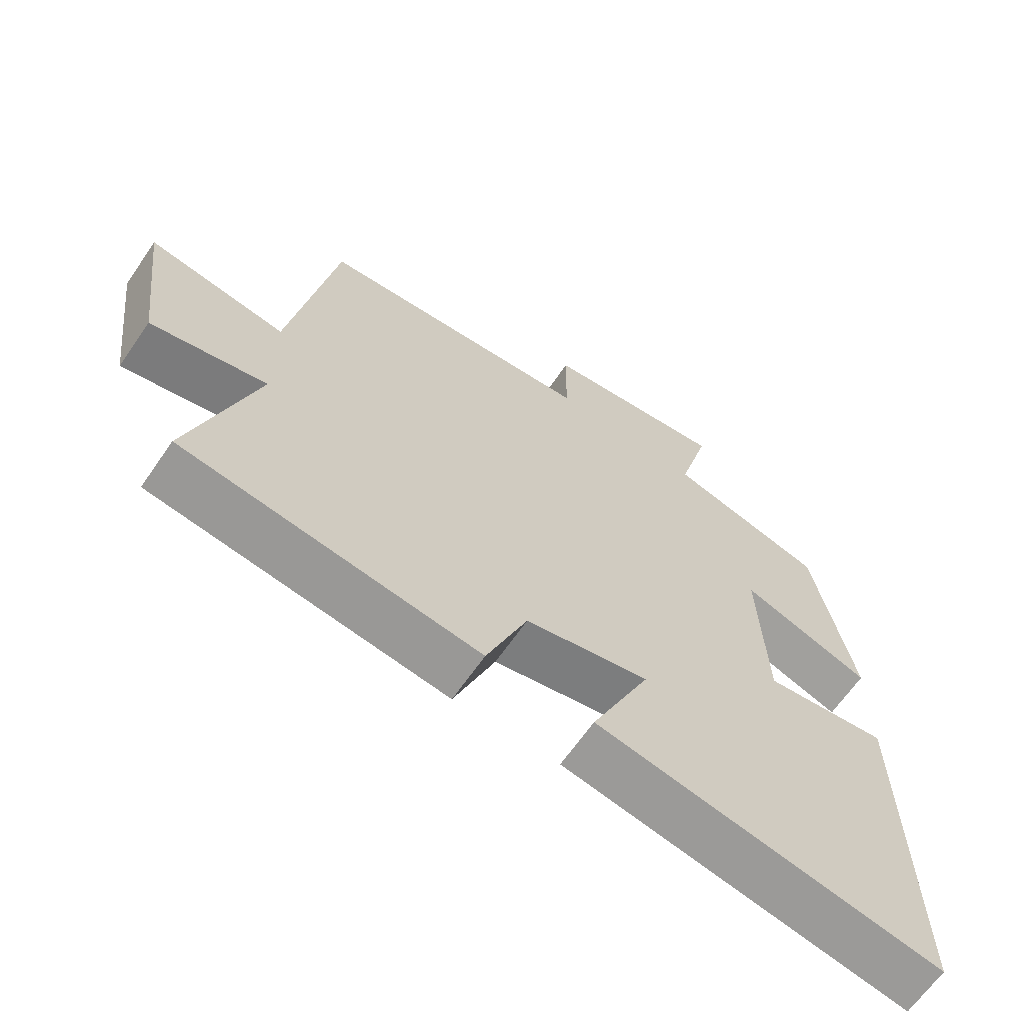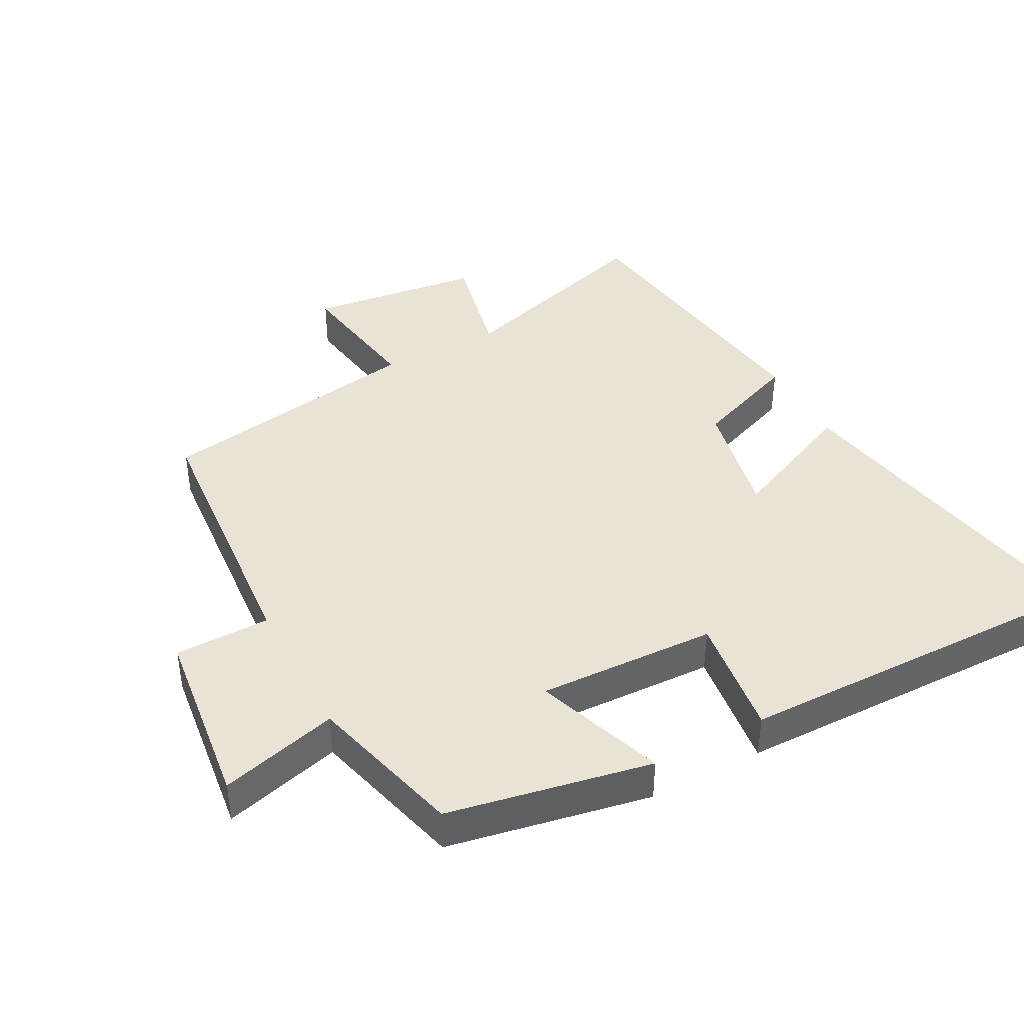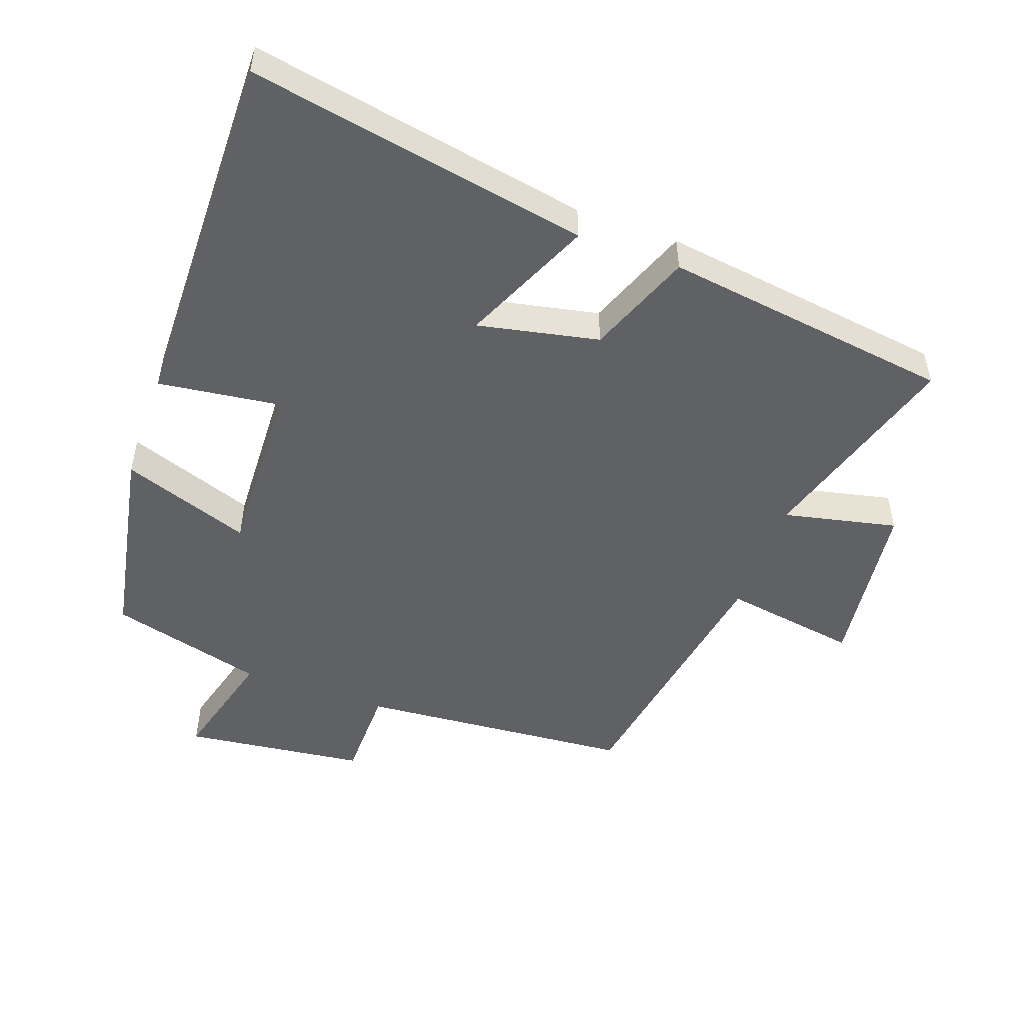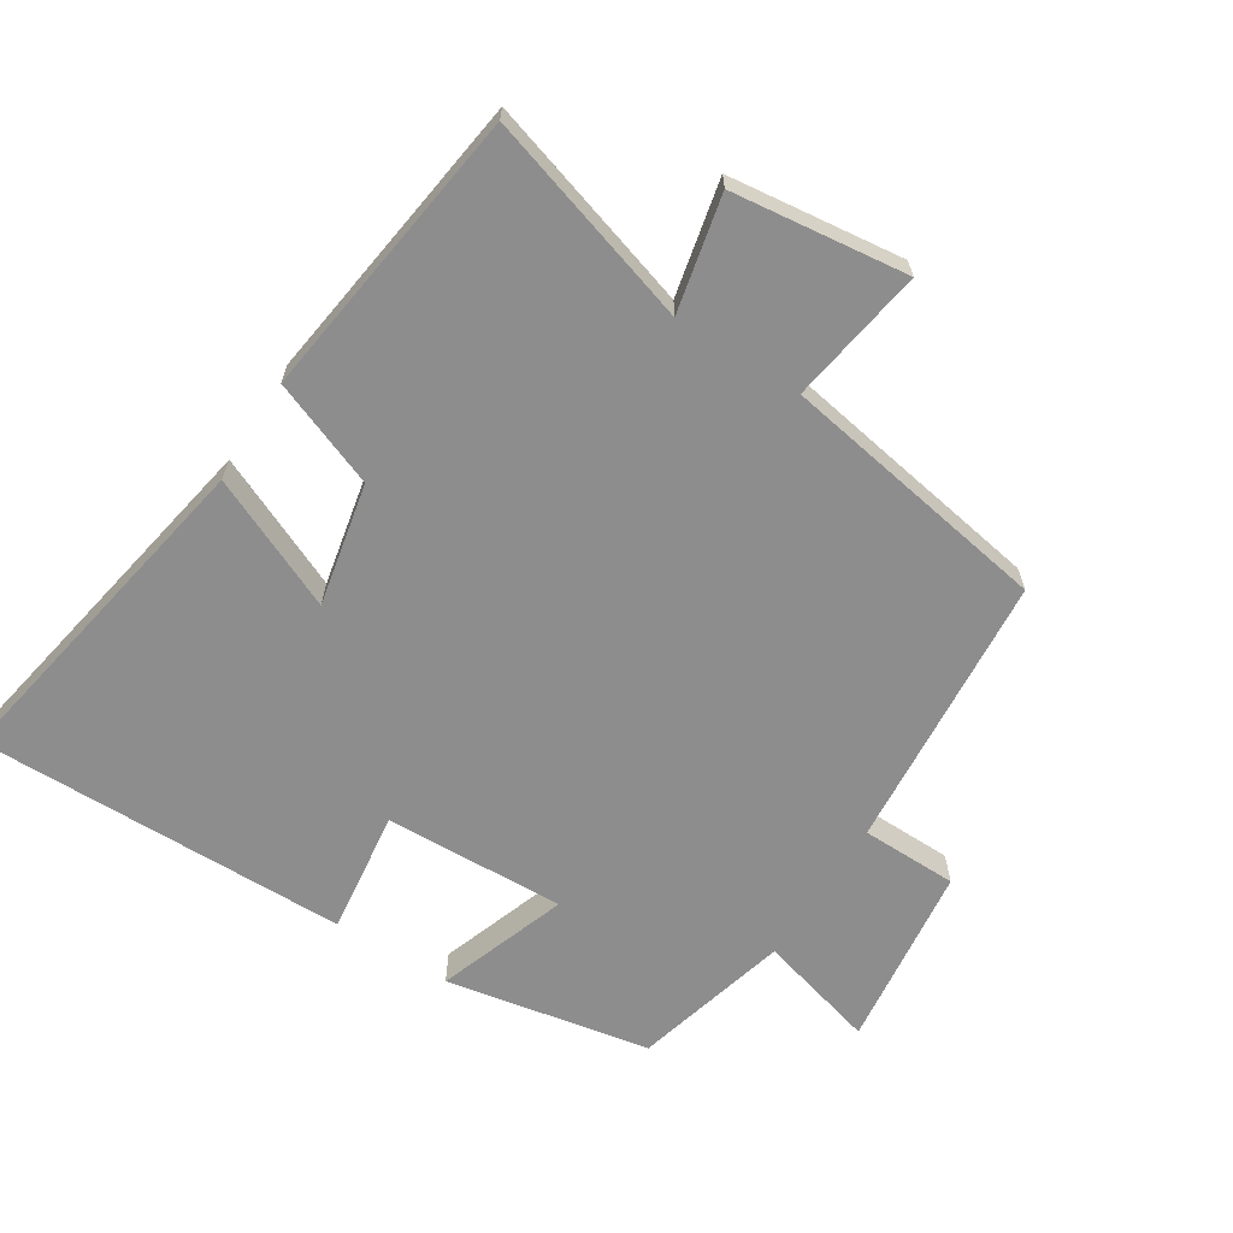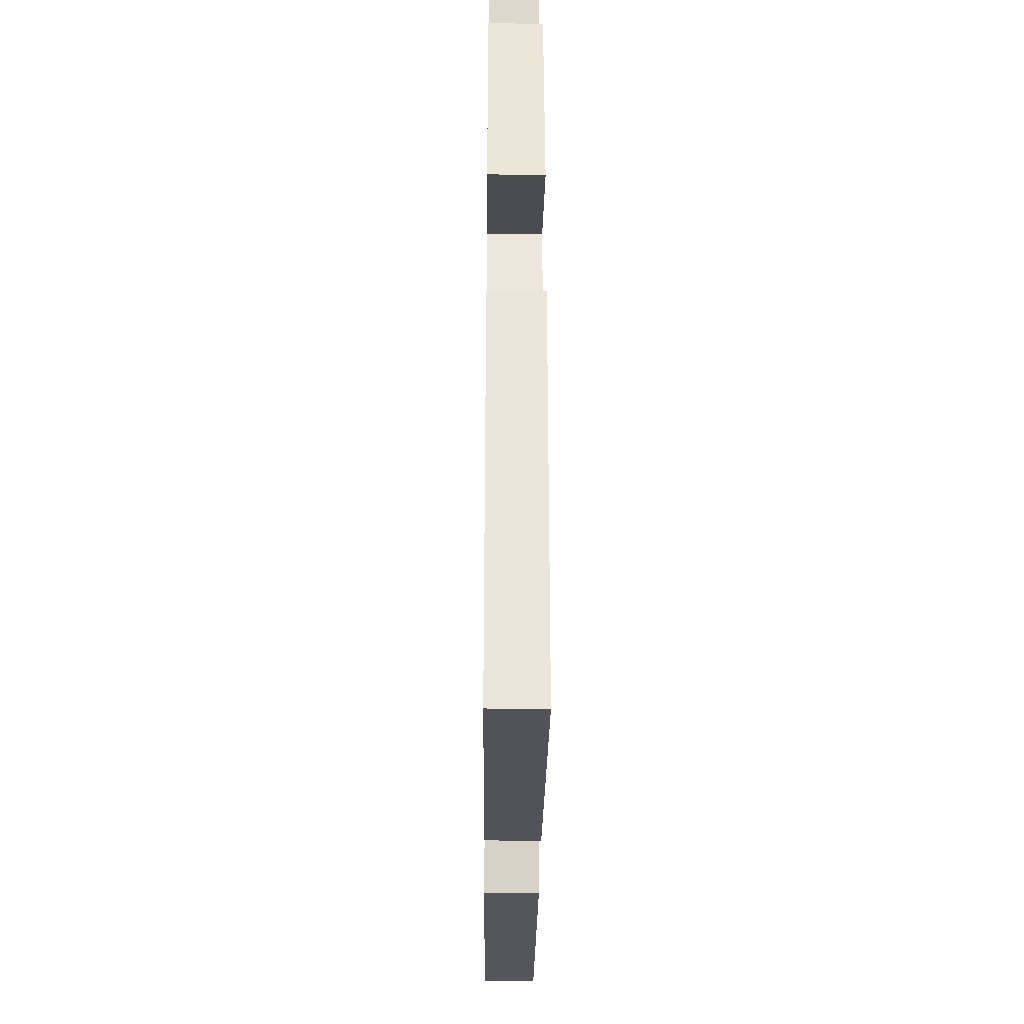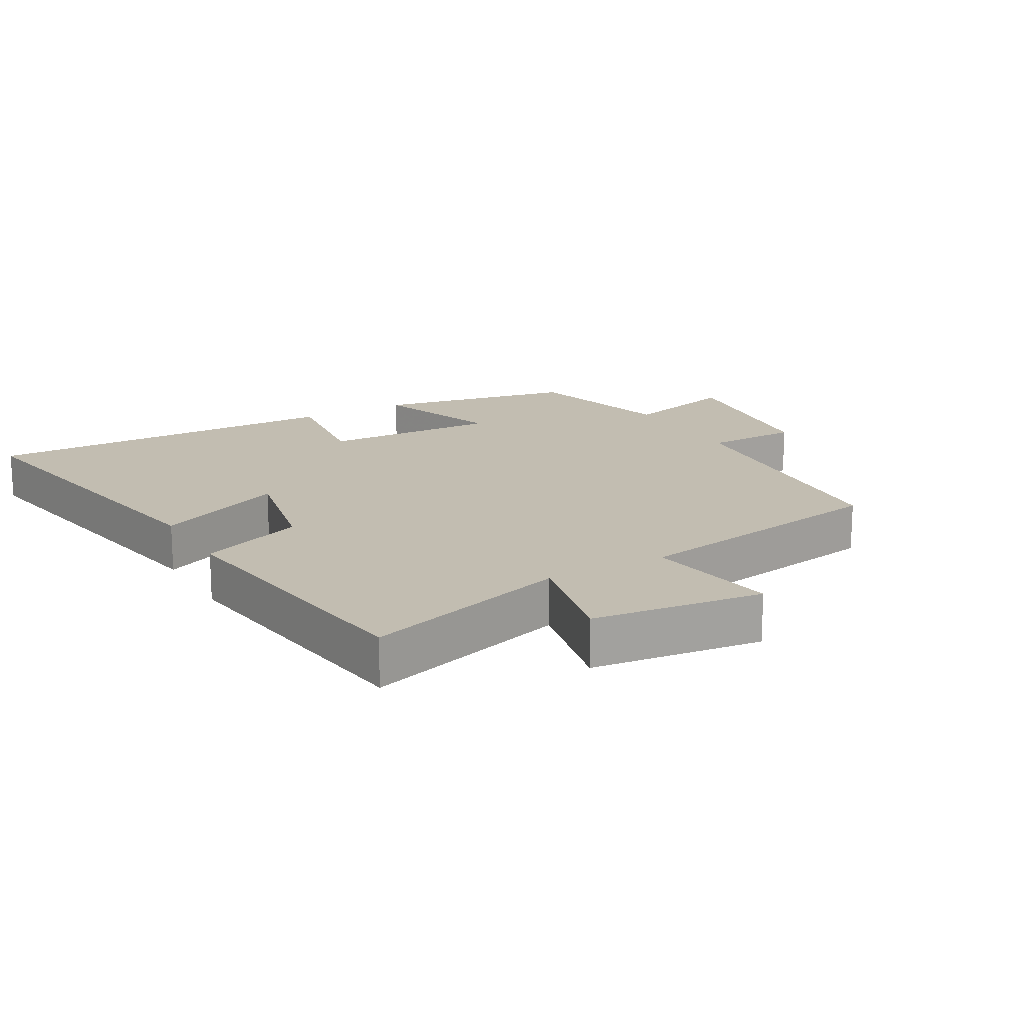
<metadata>
{"format":"obj","ext":"obj","renderer":"f3d","projection":"perspective","resolution":1024,"background":"white","views":[{"elev":-65.3,"azim":-34.6,"up":"+Z"},{"elev":41.2,"azim":61.9,"up":"+Y"},{"elev":-50.4,"azim":160.2,"up":"+Y"},{"elev":-64.7,"azim":-122.4,"up":"+Y"},{"elev":-33.0,"azim":89.5,"up":"+Z"},{"elev":17.0,"azim":-119.7,"up":"+Y"}]}
</metadata>
<code>
v -0.596 0.07 -0.441
v -0.5 0.07 -0.127
v -0.671 0.07 -0.165
v -0.703 0.07 0.095
v -0.5 0.07 0.063
v -0.432 0.07 0.466
v -0.019 0.07 0.5
v -0.017 0.07 0.643
v 0.257 0.07 0.677
v 0.209 0.07 0.5
v 0.442 0.07 0.439
v 0.5 0.07 0.135
v 0.306 0.07 0.203
v 0.316 0.07 -0.065
v 0.5 0.07 -0.041
v 0.507 0.07 -0.593
v -0.004 0.07 -0.5
v 0.083 0.07 -0.304
v -0.099 0.07 -0.342
v -0.16 0.07 -0.5
v -0.596 0 -0.441
v -0.5 0 -0.127
v -0.671 0 -0.165
v -0.703 0 0.095
v -0.5 0 0.063
v -0.432 0 0.466
v -0.019 0 0.5
v -0.017 0 0.643
v 0.257 0 0.677
v 0.209 0 0.5
v 0.442 0 0.439
v 0.5 0 0.135
v 0.306 0 0.203
v 0.316 0 -0.065
v 0.5 0 -0.041
v 0.507 0 -0.593
v -0.004 0 -0.5
v 0.083 0 -0.304
v -0.099 0 -0.342
v -0.16 0 -0.5
f 19 20 1 2
f 18 19 2
f 16 17 18
f 15 16 18
f 14 15 18
f 13 14 18 2
f 10 11 12 13
f 10 13 2 3
f 7 8 9 10
f 5 6 7 10
f 5 10 3
f 3 4 5
f 22 21 40 39
f 22 39 38
f 38 37 36
f 38 36 35
f 38 35 34
f 22 38 34 33
f 33 32 31 30
f 23 22 33 30
f 30 29 28 27
f 30 27 26 25
f 23 30 25
f 25 24 23
f 1 21 22 2
f 2 22 23 3
f 3 23 24 4
f 4 24 25 5
f 5 25 26 6
f 6 26 27 7
f 7 27 28 8
f 8 28 29 9
f 9 29 30 10
f 10 30 31 11
f 11 31 32 12
f 12 32 33 13
f 13 33 34 14
f 14 34 35 15
f 15 35 36 16
f 16 36 37 17
f 17 37 38 18
f 18 38 39 19
f 19 39 40 20
f 20 40 21 1

</code>
